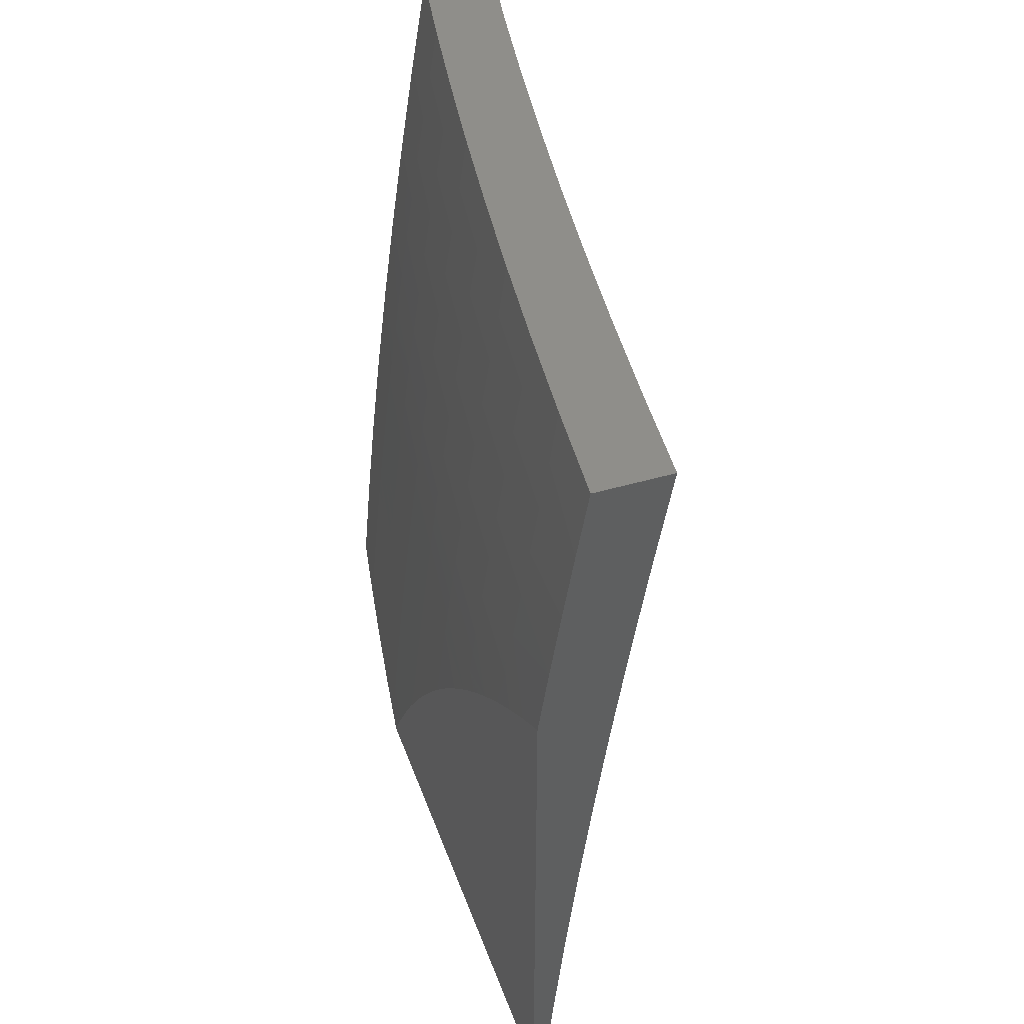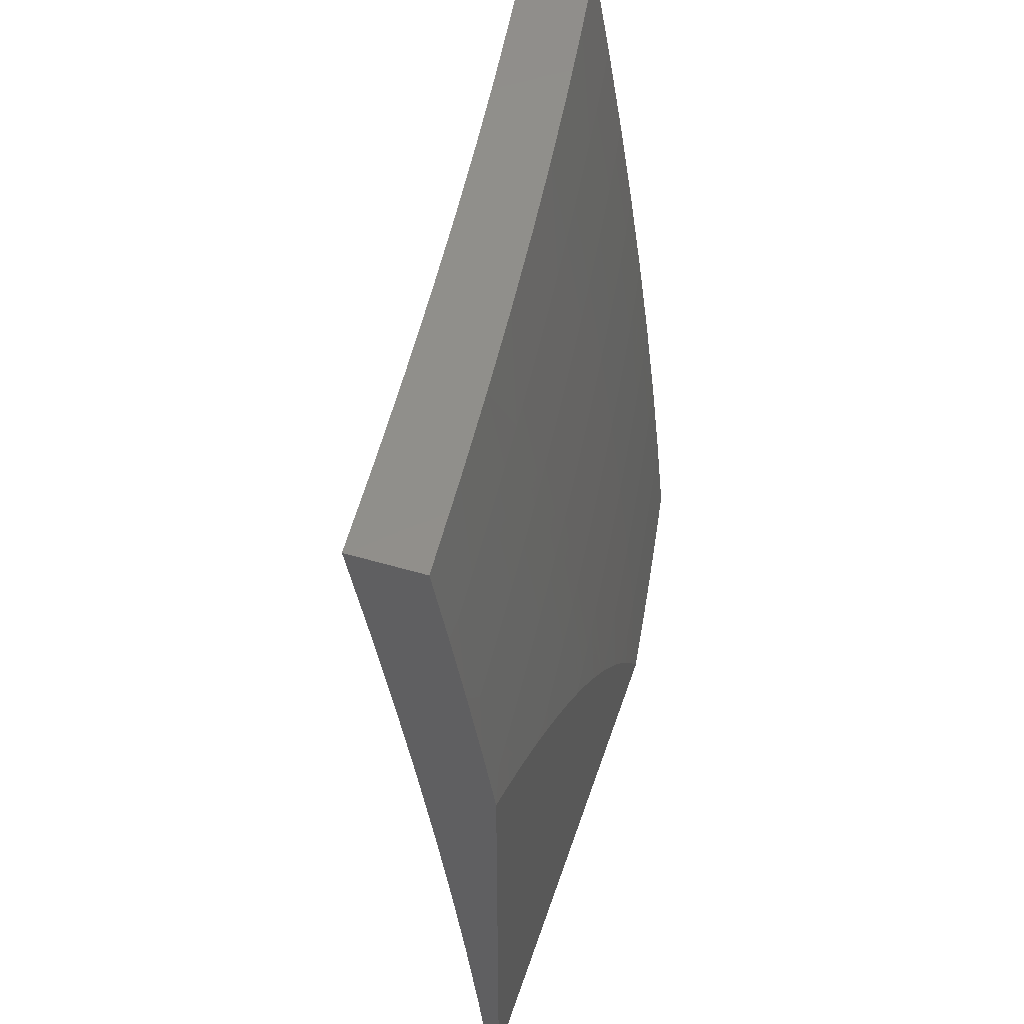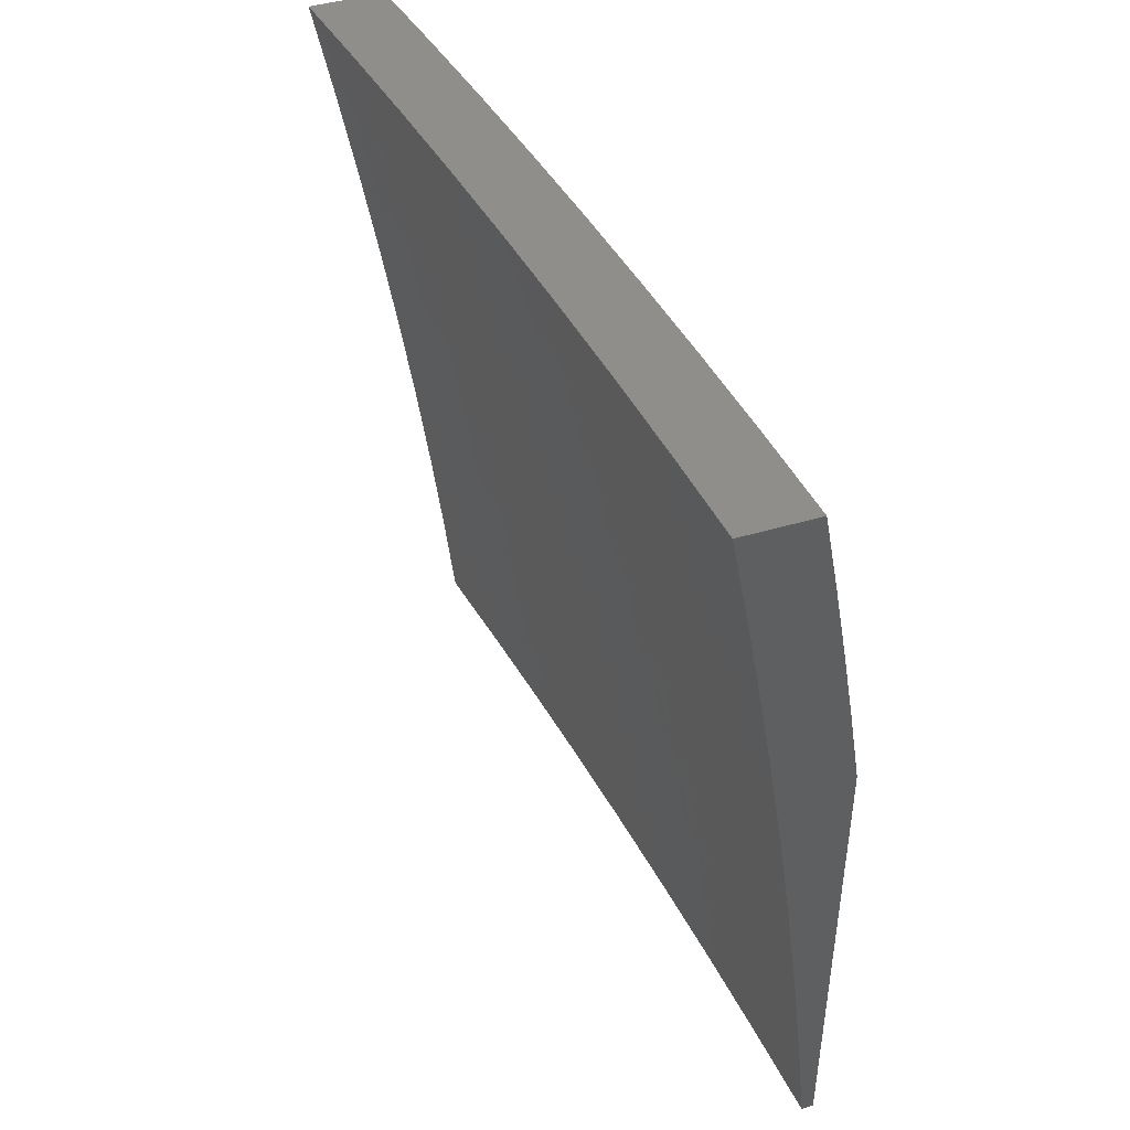
<metadata>
{"format":"stl","ext":"stl","renderer":"f3d","projection":"perspective","resolution":1024,"background":"white","views":[{"elev":43.4,"azim":-19.2,"up":"+Z"},{"elev":50.1,"azim":-161.9,"up":"+Y"},{"elev":44.4,"azim":160.9,"up":"+Y"}]}
</metadata>
<code>
# stl→obj: 362 verts, 720 faces
v -10.97 1.126 1
v -10.97 1.125 1.031
v -10.98 1 1
v -10.97 1.125 1.062
v -10.97 1 1.126
v -10.96 1.125 1.093
v -10.96 1.125 1.124
v -10.95 1.253 1.093
v -10.95 1.253 1.124
v -10.93 1.38 1.124
v -10.93 1.38 1.155
v -10.91 1.507 1.155
v -10.91 1.507 1.186
v -10.89 1.635 1.186
v -10.88 1.635 1.217
v -10.86 1.763 1.217
v -10.86 1.762 1.248
v -10.84 1.891 1.248
v -10.83 1.89 1.279
v -10.82 2 1.251
v -10.83 1.889 1.31
v -10.8 2 1.376
v -10.83 1.889 1.342
v -10.82 1.888 1.373
v -10.85 1.761 1.342
v -10.85 1.76 1.373
v -10.87 1.633 1.342
v -10.87 1.632 1.373
v -10.89 1.505 1.342
v -10.89 1.504 1.373
v -10.91 1.377 1.342
v -10.9 1.377 1.373
v -10.92 1.25 1.342
v -10.92 1.25 1.373
v -10.93 1.122 1.373
v -10.93 1.122 1.404
v -10.95 1 1.376
v -10.93 1.122 1.435
v -10.93 1 1.501
v -10.92 1.121 1.466
v -10.92 1.121 1.498
v -10.91 1.248 1.466
v -10.9 1.248 1.498
v -10.89 1.375 1.498
v -10.88 1.374 1.529
v -10.87 1.502 1.529
v -10.86 1.501 1.56
v -10.84 1.628 1.56
v -10.84 1.627 1.623
v -10.81 1.755 1.623
v -10.81 1.753 1.686
v -10.78 1.881 1.686
v -10.77 1.88 1.748
v -10.75 2 1.751
v -10.76 1.878 1.811
v -10.73 2 1.876
v -10.76 1.876 1.874
v -10.74 1.874 1.937
v -10.78 1.749 1.874
v -10.77 1.747 1.937
v -10.8 1.622 1.874
v -10.79 1.62 1.937
v -10.82 1.495 1.874
v -10.81 1.493 1.937
v -10.83 1.368 1.874
v -10.82 1.367 1.937
v -10.85 1.242 1.874
v -10.84 1.241 1.937
v -10.85 1.115 1.937
v -10.84 1.126 2
v -10.86 1 2
v -10.96 1.251 1
v -10.95 1.254 1.031
v -10.95 1.253 1.062
v -10.94 1.377 1
v -10.94 1.381 1.031
v -10.94 1.381 1.062
v -10.92 1.509 1.062
v -10.92 1.508 1.093
v -10.9 1.636 1.093
v -10.89 1.636 1.124
v -10.87 1.764 1.124
v -10.87 1.764 1.155
v -10.85 1.892 1.155
v -10.84 1.892 1.186
v -10.83 2 1.126
v -10.92 1.502 1
v -10.92 1.509 1.031
v -10.9 1.637 1.062
v -10.88 1.765 1.093
v -10.85 1.893 1.124
v -10.91 1.627 1
v -10.9 1.637 1.031
v -10.88 1.765 1.062
v -10.85 1.893 1.093
v -10.89 1.751 1
v -10.88 1.766 1.031
v -10.86 1.894 1.062
v -10.86 1.876 1
v -10.86 1.894 1.031
v -10.84 2 1
v -10.79 2 1.501
v -10.82 1.887 1.435
v -10.82 1.888 1.404
v -10.77 2 1.626
v -10.8 1.884 1.56
v -10.8 1.885 1.529
v -10.81 1.886 1.498
v -10.83 1.758 1.498
v -10.84 1.758 1.466
v -10.86 1.63 1.466
v -10.86 1.631 1.435
v -10.88 1.503 1.435
v -10.88 1.504 1.404
v -10.9 1.376 1.404
v -10.79 1.883 1.623
v -10.82 1.756 1.56
v -10.83 1.757 1.529
v -10.85 1.629 1.529
v -10.85 1.63 1.498
v -10.87 1.502 1.498
v -10.88 1.503 1.466
v -10.89 1.375 1.466
v -10.9 1.376 1.435
v -10.91 1.249 1.435
v -10.92 1.249 1.404
v -10.71 2 2
v -10.73 1.876 2
v -10.76 1.751 2
v -10.78 1.627 2
v -10.8 1.502 2
v -10.81 1.377 2
v -10.83 1.251 2
v -10.88 1 1.876
v -10.87 1.116 1.874
v -10.86 1.243 1.811
v -10.84 1.369 1.811
v -10.83 1.496 1.811
v -10.81 1.623 1.811
v -10.79 1.75 1.811
v -10.88 1.117 1.811
v -10.9 1 1.751
v -10.88 1.118 1.748
v -10.89 1.118 1.686
v -10.88 1.245 1.686
v -10.89 1.246 1.623
v -10.86 1.372 1.686
v -10.87 1.373 1.623
v -10.85 1.499 1.686
v -10.85 1.5 1.623
v -10.83 1.626 1.686
v -10.91 1 1.626
v -10.9 1.119 1.623
v -10.9 1.247 1.56
v -10.88 1.374 1.56
v -10.91 1.12 1.56
v -10.92 1.12 1.529
v -10.96 1 1.251
v -10.94 1.123 1.31
v -10.94 1.123 1.342
v -10.95 1.124 1.186
v -10.95 1.124 1.217
v -10.95 1.124 1.248
v -10.94 1.252 1.217
v -10.93 1.251 1.248
v -10.92 1.379 1.248
v -10.91 1.378 1.279
v -10.9 1.506 1.279
v -10.89 1.505 1.31
v -10.87 1.633 1.31
v -10.96 1.124 1.155
v -10.94 1.252 1.155
v -10.94 1.252 1.186
v -10.92 1.379 1.186
v -10.95 1.123 1.279
v -10.93 1.251 1.279
v -10.93 1.251 1.31
v -10.91 1.378 1.31
v -10.9 1.248 1.529
v -10.87 1.244 1.748
v -10.85 1.371 1.748
v -10.84 1.497 1.748
v -10.82 1.625 1.748
v -10.8 1.752 1.748
v -10.93 1.381 1.093
v -10.92 1.379 1.217
v -10.9 1.506 1.248
v -10.88 1.634 1.279
v -10.85 1.761 1.31
v -10.91 1.508 1.124
v -10.9 1.507 1.217
v -10.89 1.635 1.155
v -10.88 1.634 1.248
v -10.86 1.762 1.279
v -10.86 1.631 1.404
v -10.84 1.759 1.404
v -10.87 1.763 1.186
v -10.84 1.759 1.435
v -10.81 1.886 1.466
v -10.84 1.891 1.217
v -10.95 1.903 1
v -10.95 1.895 1.031
v -10.93 2 1
v -10.95 1.894 1.062
v -10.92 2 1.126
v -10.94 1.894 1.093
v -10.94 1.893 1.124
v -10.96 1.766 1.124
v -10.96 1.765 1.155
v -10.98 1.638 1.155
v -10.98 1.637 1.186
v -11 1.51 1.186
v -10.99 1.51 1.217
v -11 1.489 1.193
v -11 1.455 1.239
v -10.97 1.806 1
v -10.97 1.767 1.031
v -10.97 1.767 1.062
v -10.99 1.639 1.062
v -10.99 1.639 1.093
v -11 1.553 1.098
v -10.98 1.638 1.124
v -11 1.522 1.146
v -10.98 1.709 1
v -10.99 1.64 1.031
v -11 1.583 1.049
v -11 1.611 1
v -10.99 1.509 1.248
v -11 1.419 1.284
v -10.99 1.509 1.279
v -10.98 1.509 1.31
v -10.97 1.636 1.279
v -10.97 1.635 1.31
v -10.95 1.763 1.279
v -10.94 1.763 1.31
v -10.93 1.891 1.279
v -10.92 1.89 1.31
v -10.91 2 1.251
v -10.89 2 1.376
v -10.92 1.889 1.342
v -10.92 1.889 1.373
v -10.94 1.762 1.373
v -10.93 1.761 1.404
v -10.95 1.634 1.404
v -10.95 1.633 1.435
v -10.97 1.507 1.435
v -10.97 1.506 1.466
v -10.99 1.381 1.435
v -10.98 1.381 1.466
v -11 1.266 1.452
v -11 1.254 1.466
v -11 1.224 1.491
v -11 1.253 1.498
v -11 1.182 1.529
v -10.99 1.253 1.529
v -10.99 1.252 1.56
v -10.97 1.379 1.56
v -10.96 1.378 1.623
v -10.95 1.503 1.623
v -10.94 1.502 1.686
v -10.93 1.63 1.623
v -10.92 1.628 1.686
v -10.91 1.756 1.623
v -10.9 1.755 1.686
v -10.88 1.883 1.623
v -10.88 1.882 1.686
v -10.86 2 1.626
v -10.84 2 1.751
v -10.87 1.88 1.748
v -10.86 1.879 1.811
v -10.88 1.752 1.811
v -10.87 1.751 1.874
v -10.89 1.624 1.874
v -10.88 1.623 1.937
v -10.9 1.497 1.937
v -10.89 1.502 2
v -10.9 1.377 2
v -10.92 1.371 1.937
v -10.92 1.251 2
v -10.93 1.246 1.937
v -10.93 1.126 2
v -10.95 1.121 1.937
v -10.95 1 2
v -10.96 1 1.917
v -10.96 1.122 1.874
v -10.97 1 1.833
v -10.97 1.123 1.811
v -10.99 1 1.75
v -10.98 1.124 1.748
v -10.98 1.125 1.686
v -10.97 1.25 1.686
v -10.98 1.251 1.623
v -10.95 1.377 1.686
v -11 1.383 1.327
v -10.98 1.508 1.342
v -10.96 1.635 1.342
v -10.94 1.762 1.342
v -11 1.383 1.342
v -11 1.345 1.37
v -10.99 1.382 1.373
v -10.99 1.382 1.404
v -10.97 1.507 1.404
v -11 1.306 1.411
v -11 1.138 1.565
v -10.99 1.126 1.623
v -11 1.093 1.6
v -11 1.047 1.634
v -11 1 1.666
v -10.87 1.627 2
v -10.86 1.749 1.937
v -10.85 1.877 1.874
v -10.82 2 1.876
v -10.85 1.751 2
v -10.84 1.875 1.937
v -10.83 1.876 2
v -10.8 2 2
v -10.89 1.885 1.56
v -10.88 2 1.501
v -10.9 1.886 1.529
v -10.9 1.886 1.498
v -10.92 1.758 1.529
v -10.92 1.759 1.498
v -10.94 1.632 1.529
v -10.94 1.632 1.498
v -10.96 1.505 1.529
v -10.96 1.506 1.498
v -10.98 1.38 1.498
v -10.91 1.888 1.435
v -10.9 1.887 1.466
v -10.94 1.892 1.186
v -10.93 1.892 1.217
v -10.93 1.891 1.248
v -10.95 1.764 1.248
v -10.97 1.766 1.093
v -10.94 1.893 1.155
v -10.96 1.765 1.186
v -10.95 1.764 1.217
v -10.98 1.637 1.217
v -10.91 1.888 1.404
v -10.93 1.76 1.435
v -10.93 1.76 1.466
v -10.95 1.633 1.466
v -10.91 1.758 1.56
v -10.94 1.631 1.56
v -10.95 1.504 1.56
v -10.98 1.379 1.529
v -10.89 1.754 1.748
v -10.91 1.627 1.748
v -10.93 1.501 1.748
v -10.97 1.636 1.248
v -10.96 1.634 1.373
v -10.98 1.508 1.373
v -10.9 1.626 1.811
v -10.91 1.498 1.874
v -10.93 1.373 1.874
v -10.94 1.247 1.874
v -10.92 1.5 1.811
v -10.95 1.375 1.748
v -10.94 1.374 1.811
v -10.95 1.248 1.811
v -10.96 1.249 1.748
v -11 1 1
f 1 2 3
f 3 2 4
f 3 4 5
f 5 4 6
f 5 6 7
f 7 6 8
f 7 8 9
f 9 8 10
f 9 10 11
f 11 10 12
f 11 12 13
f 13 12 14
f 13 14 15
f 15 14 16
f 15 16 17
f 17 16 18
f 17 18 19
f 19 18 20
f 19 20 21
f 21 20 22
f 21 22 23
f 23 22 24
f 23 24 25
f 25 24 26
f 25 26 27
f 27 26 28
f 27 28 29
f 29 28 30
f 29 30 31
f 31 30 32
f 31 32 33
f 33 32 34
f 33 34 35
f 35 34 36
f 35 36 37
f 37 36 38
f 37 38 39
f 39 38 40
f 39 40 41
f 41 40 42
f 41 42 43
f 43 42 44
f 43 44 45
f 45 44 46
f 45 46 47
f 47 46 48
f 47 48 49
f 49 48 50
f 49 50 51
f 51 50 52
f 51 52 53
f 53 52 54
f 53 54 55
f 55 54 56
f 55 56 57
f 57 56 58
f 57 58 59
f 59 58 60
f 59 60 61
f 61 60 62
f 61 62 63
f 63 62 64
f 63 64 65
f 65 64 66
f 65 66 67
f 67 66 68
f 67 68 69
f 69 68 70
f 69 70 71
f 1 72 2
f 2 72 73
f 2 73 4
f 4 73 74
f 4 74 6
f 6 74 8
f 72 75 73
f 73 75 76
f 73 76 77
f 77 76 78
f 77 78 79
f 79 78 80
f 79 80 81
f 81 80 82
f 81 82 83
f 83 82 84
f 83 84 85
f 85 84 86
f 85 86 20
f 75 87 76
f 76 87 88
f 76 88 78
f 78 88 89
f 78 89 80
f 80 89 90
f 80 90 82
f 82 90 91
f 82 91 84
f 84 91 86
f 87 92 88
f 88 92 93
f 88 93 89
f 89 93 94
f 89 94 90
f 90 94 95
f 90 95 91
f 91 95 86
f 92 96 93
f 93 96 97
f 93 97 94
f 94 97 98
f 94 98 95
f 95 98 86
f 96 99 97
f 97 99 100
f 97 100 98
f 98 100 101
f 98 101 86
f 99 101 100
f 102 103 22
f 22 103 104
f 22 104 24
f 24 104 26
f 105 106 102
f 102 106 107
f 102 107 108
f 108 107 109
f 108 109 110
f 110 109 111
f 110 111 112
f 112 111 113
f 112 113 114
f 114 113 115
f 114 115 32
f 32 115 34
f 54 52 105
f 105 52 116
f 105 116 106
f 106 116 117
f 106 117 118
f 118 117 119
f 118 119 120
f 120 119 121
f 120 121 122
f 122 121 123
f 122 123 124
f 124 123 125
f 124 125 126
f 126 125 38
f 126 38 36
f 56 127 58
f 58 127 128
f 58 128 129
f 58 129 60
f 60 129 130
f 60 130 62
f 62 130 131
f 62 131 64
f 64 131 132
f 64 132 66
f 66 132 133
f 66 133 68
f 68 133 70
f 71 134 69
f 69 134 135
f 69 135 67
f 67 135 136
f 67 136 65
f 65 136 137
f 65 137 63
f 63 137 138
f 63 138 61
f 61 138 139
f 61 139 59
f 59 139 140
f 59 140 57
f 57 140 55
f 135 134 141
f 141 134 142
f 141 142 143
f 143 142 144
f 143 144 145
f 145 144 146
f 145 146 147
f 147 146 148
f 147 148 149
f 149 148 150
f 149 150 151
f 151 150 49
f 151 49 51
f 142 152 144
f 144 152 153
f 144 153 146
f 146 153 154
f 146 154 148
f 148 154 155
f 148 155 150
f 150 155 47
f 150 47 49
f 153 152 156
f 156 152 39
f 156 39 157
f 157 39 41
f 157 41 43
f 158 159 37
f 37 159 160
f 37 160 35
f 35 160 33
f 5 161 158
f 158 161 162
f 158 162 163
f 163 162 164
f 163 164 165
f 165 164 166
f 165 166 167
f 167 166 168
f 167 168 169
f 169 168 170
f 169 170 27
f 27 170 25
f 161 5 171
f 171 5 7
f 171 7 9
f 161 171 172
f 172 171 9
f 172 9 11
f 162 161 173
f 173 161 172
f 173 172 174
f 174 172 11
f 174 11 13
f 159 158 175
f 175 158 163
f 175 163 165
f 159 175 176
f 176 175 165
f 176 165 167
f 160 159 177
f 177 159 176
f 177 176 178
f 178 176 167
f 178 167 169
f 126 36 34
f 42 40 125
f 125 40 38
f 154 153 156
f 156 157 179
f 179 157 43
f 179 43 45
f 136 135 141
f 141 143 180
f 180 143 145
f 180 145 181
f 181 145 147
f 181 147 182
f 182 147 149
f 182 149 183
f 183 149 151
f 183 151 184
f 184 151 51
f 184 51 53
f 73 77 74
f 74 77 185
f 74 185 8
f 8 185 10
f 162 173 164
f 164 173 186
f 164 186 166
f 166 186 187
f 166 187 168
f 168 187 188
f 168 188 170
f 170 188 189
f 170 189 25
f 25 189 23
f 186 173 174
f 31 33 177
f 177 33 160
f 31 177 178
f 124 126 115
f 115 126 34
f 44 42 123
f 123 42 125
f 155 154 179
f 179 154 156
f 155 179 45
f 137 136 180
f 180 136 141
f 137 180 181
f 77 79 185
f 185 79 190
f 185 190 10
f 10 190 12
f 186 174 191
f 191 174 13
f 191 13 15
f 29 31 178
f 29 178 169
f 114 32 30
f 122 124 113
f 113 124 115
f 46 44 121
f 121 44 123
f 47 155 45
f 138 137 181
f 138 181 182
f 79 81 190
f 190 81 192
f 190 192 12
f 12 192 14
f 186 191 187
f 187 191 193
f 187 193 188
f 188 193 194
f 188 194 189
f 189 194 21
f 189 21 23
f 193 191 15
f 27 29 169
f 114 30 195
f 195 30 28
f 195 28 196
f 196 28 26
f 196 26 104
f 120 122 111
f 111 122 113
f 48 46 119
f 119 46 121
f 139 138 182
f 139 182 183
f 81 83 192
f 192 83 197
f 192 197 14
f 14 197 16
f 194 193 17
f 17 193 15
f 114 195 112
f 112 195 198
f 112 198 110
f 110 198 199
f 110 199 108
f 108 199 102
f 198 195 196
f 118 120 109
f 109 120 111
f 50 48 117
f 117 48 119
f 140 139 183
f 140 183 184
f 83 85 197
f 197 85 200
f 197 200 16
f 16 200 18
f 21 194 19
f 19 194 17
f 104 103 196
f 196 103 198
f 106 118 107
f 107 118 109
f 52 50 116
f 116 50 117
f 55 140 184
f 55 184 53
f 20 18 200
f 200 85 20
f 102 199 103
f 103 199 198
f 201 202 203
f 203 202 204
f 203 204 205
f 205 204 206
f 205 206 207
f 207 206 208
f 207 208 209
f 209 208 210
f 209 210 211
f 211 210 212
f 211 212 213
f 213 212 214
f 213 214 215
f 201 216 202
f 202 216 217
f 202 217 218
f 218 217 219
f 218 219 220
f 220 219 221
f 220 221 222
f 222 221 223
f 222 223 210
f 210 223 212
f 216 224 217
f 217 224 225
f 217 225 219
f 219 225 226
f 219 226 221
f 224 227 225
f 225 227 226
f 223 214 212
f 213 215 228
f 228 215 229
f 228 229 230
f 230 229 231
f 230 231 232
f 232 231 233
f 232 233 234
f 234 233 235
f 234 235 236
f 236 235 237
f 236 237 238
f 238 237 239
f 239 237 240
f 239 240 241
f 241 240 242
f 241 242 243
f 243 242 244
f 243 244 245
f 245 244 246
f 245 246 247
f 247 246 248
f 247 248 249
f 249 248 250
f 249 250 251
f 251 250 252
f 251 252 253
f 253 252 254
f 253 254 255
f 255 254 256
f 255 256 257
f 257 256 258
f 257 258 259
f 259 258 260
f 259 260 261
f 261 260 262
f 261 262 263
f 263 262 264
f 263 264 265
f 265 264 266
f 265 266 267
f 267 266 268
f 268 266 269
f 268 269 270
f 270 269 271
f 270 271 272
f 272 271 273
f 272 273 274
f 274 273 275
f 274 275 276
f 276 275 277
f 277 275 278
f 277 278 279
f 279 278 280
f 279 280 281
f 281 280 282
f 281 282 283
f 283 282 284
f 284 282 285
f 284 285 286
f 286 285 287
f 286 287 288
f 288 287 289
f 288 289 290
f 290 289 291
f 290 291 292
f 292 291 293
f 292 293 258
f 258 293 260
f 229 294 231
f 231 294 295
f 231 295 233
f 233 295 296
f 233 296 235
f 235 296 297
f 235 297 237
f 237 297 240
f 295 294 298
f 298 294 299
f 298 299 300
f 300 299 301
f 300 301 302
f 302 301 246
f 302 246 244
f 299 303 301
f 301 303 248
f 301 248 246
f 303 250 248
f 254 304 256
f 256 304 292
f 256 292 258
f 292 304 305
f 305 304 306
f 305 306 307
f 308 288 307
f 307 288 290
f 307 290 305
f 305 290 292
f 276 309 274
f 274 309 310
f 274 310 272
f 272 310 311
f 272 311 270
f 270 311 312
f 270 312 268
f 309 313 310
f 310 313 314
f 310 314 311
f 311 314 312
f 313 315 314
f 314 315 316
f 314 316 312
f 265 267 317
f 317 267 318
f 317 318 319
f 319 318 320
f 319 320 321
f 321 320 322
f 321 322 323
f 323 322 324
f 323 324 325
f 325 324 326
f 325 326 327
f 327 326 249
f 327 249 251
f 239 328 318
f 318 328 329
f 318 329 320
f 320 329 322
f 205 330 238
f 238 330 331
f 238 331 332
f 332 331 333
f 332 333 234
f 234 333 232
f 202 218 204
f 204 218 334
f 204 334 206
f 206 334 208
f 330 205 335
f 335 205 207
f 335 207 209
f 330 335 336
f 336 335 209
f 336 209 211
f 236 238 332
f 331 330 337
f 337 330 336
f 337 336 338
f 338 336 211
f 338 211 213
f 234 236 332
f 242 240 297
f 328 239 339
f 339 239 241
f 339 241 243
f 328 339 340
f 340 339 243
f 340 243 245
f 329 328 341
f 341 328 340
f 341 340 342
f 342 340 245
f 342 245 247
f 263 265 317
f 317 319 343
f 343 319 321
f 343 321 344
f 344 321 323
f 344 323 345
f 345 323 325
f 345 325 346
f 346 325 327
f 346 327 253
f 253 327 251
f 269 266 347
f 347 266 264
f 347 264 348
f 348 264 262
f 348 262 349
f 349 262 260
f 349 260 293
f 218 220 334
f 334 220 222
f 334 222 208
f 208 222 210
f 331 337 333
f 333 337 350
f 333 350 232
f 232 350 230
f 350 337 338
f 242 297 351
f 351 297 296
f 351 296 352
f 352 296 295
f 352 295 298
f 324 322 341
f 341 322 329
f 324 341 342
f 261 263 343
f 343 263 317
f 261 343 344
f 269 347 271
f 271 347 353
f 271 353 273
f 273 353 354
f 273 354 275
f 275 354 355
f 275 355 278
f 278 355 356
f 278 356 280
f 280 356 282
f 353 347 348
f 213 228 338
f 338 228 350
f 228 230 350
f 302 244 351
f 351 244 242
f 302 351 352
f 326 324 342
f 326 342 247
f 259 261 344
f 259 344 345
f 353 348 357
f 357 348 349
f 357 349 358
f 358 349 293
f 358 293 291
f 300 302 352
f 300 352 298
f 249 326 247
f 257 259 345
f 257 345 346
f 353 357 354
f 354 357 359
f 354 359 355
f 355 359 360
f 355 360 356
f 356 360 285
f 356 285 282
f 359 357 358
f 255 257 346
f 255 346 253
f 359 358 361
f 361 358 291
f 361 291 289
f 359 361 360
f 360 361 287
f 360 287 285
f 287 361 289
f 308 307 362
f 362 307 306
f 362 306 304
f 304 254 362
f 362 254 252
f 362 252 250
f 250 303 362
f 362 303 299
f 362 299 294
f 294 229 362
f 362 229 215
f 362 215 214
f 214 223 362
f 362 223 221
f 362 221 226
f 226 227 362
f 127 56 316
f 316 56 54
f 316 54 312
f 312 54 105
f 312 105 268
f 268 105 102
f 268 102 267
f 267 102 22
f 267 22 318
f 318 22 20
f 318 20 239
f 239 20 86
f 239 86 238
f 238 86 101
f 238 101 205
f 205 101 203
f 101 99 203
f 203 99 96
f 203 96 92
f 87 216 92
f 92 216 201
f 92 201 203
f 216 87 224
f 224 87 75
f 224 75 227
f 227 75 72
f 227 72 1
f 3 362 1
f 1 362 227
f 70 279 71
f 71 279 281
f 71 281 283
f 279 70 277
f 277 70 133
f 277 133 276
f 276 133 132
f 276 132 309
f 309 132 131
f 309 131 313
f 313 131 130
f 313 130 315
f 315 130 129
f 315 129 316
f 316 129 128
f 316 128 127
f 3 5 362
f 362 5 308
f 308 5 158
f 308 158 37
f 308 37 288
f 288 37 39
f 288 39 286
f 286 39 284
f 284 39 152
f 284 152 283
f 283 152 142
f 283 142 134
f 134 71 283

</code>
